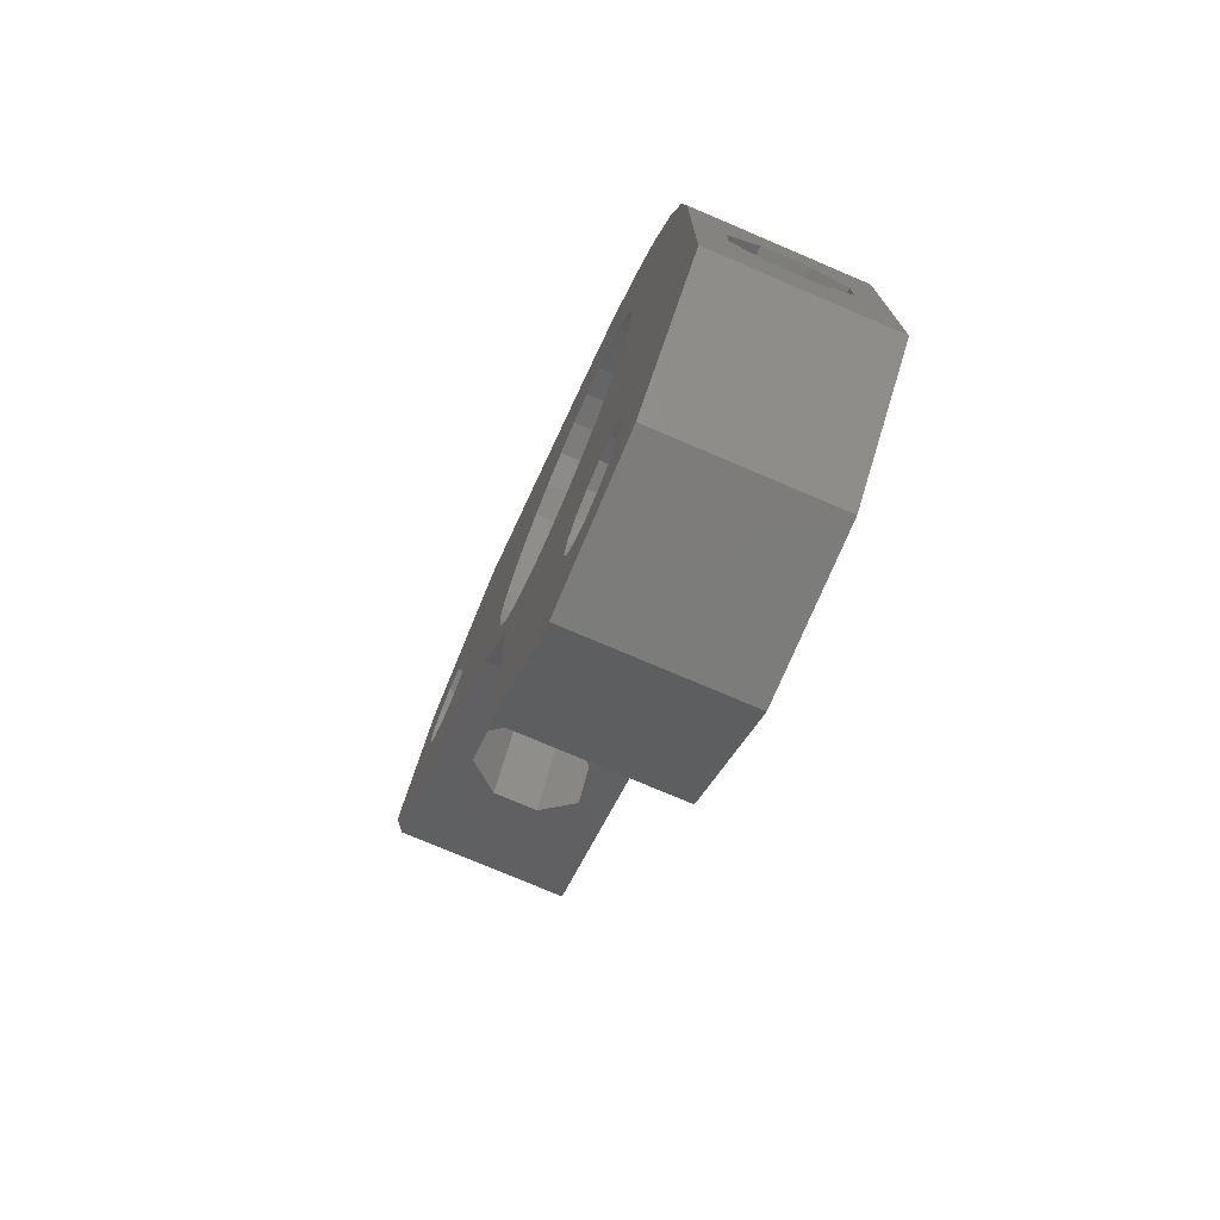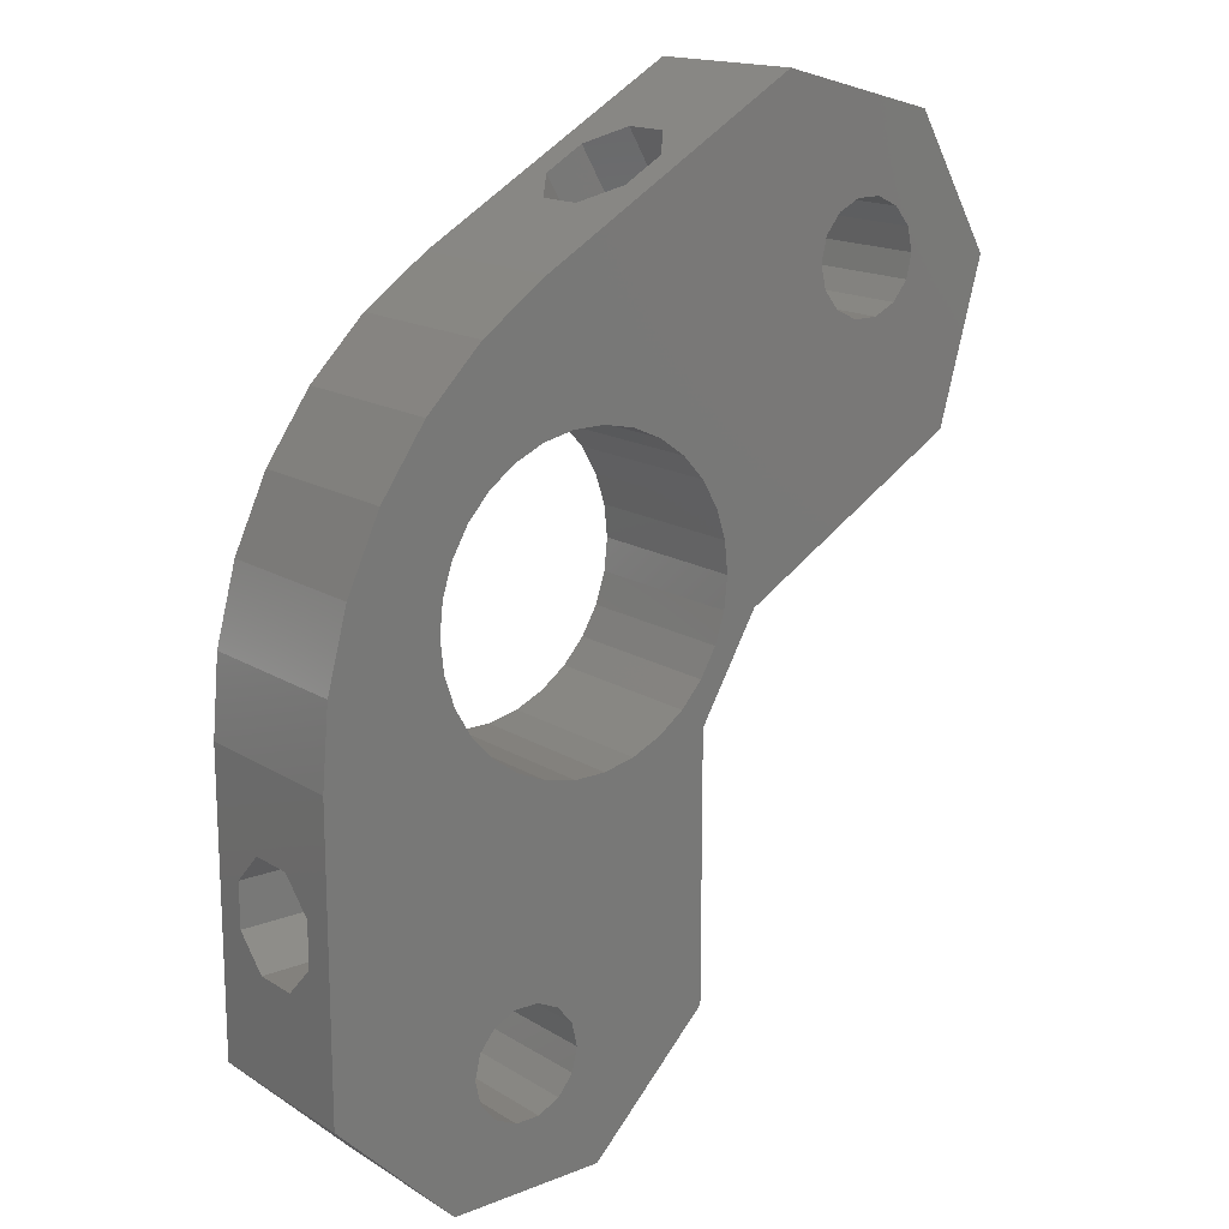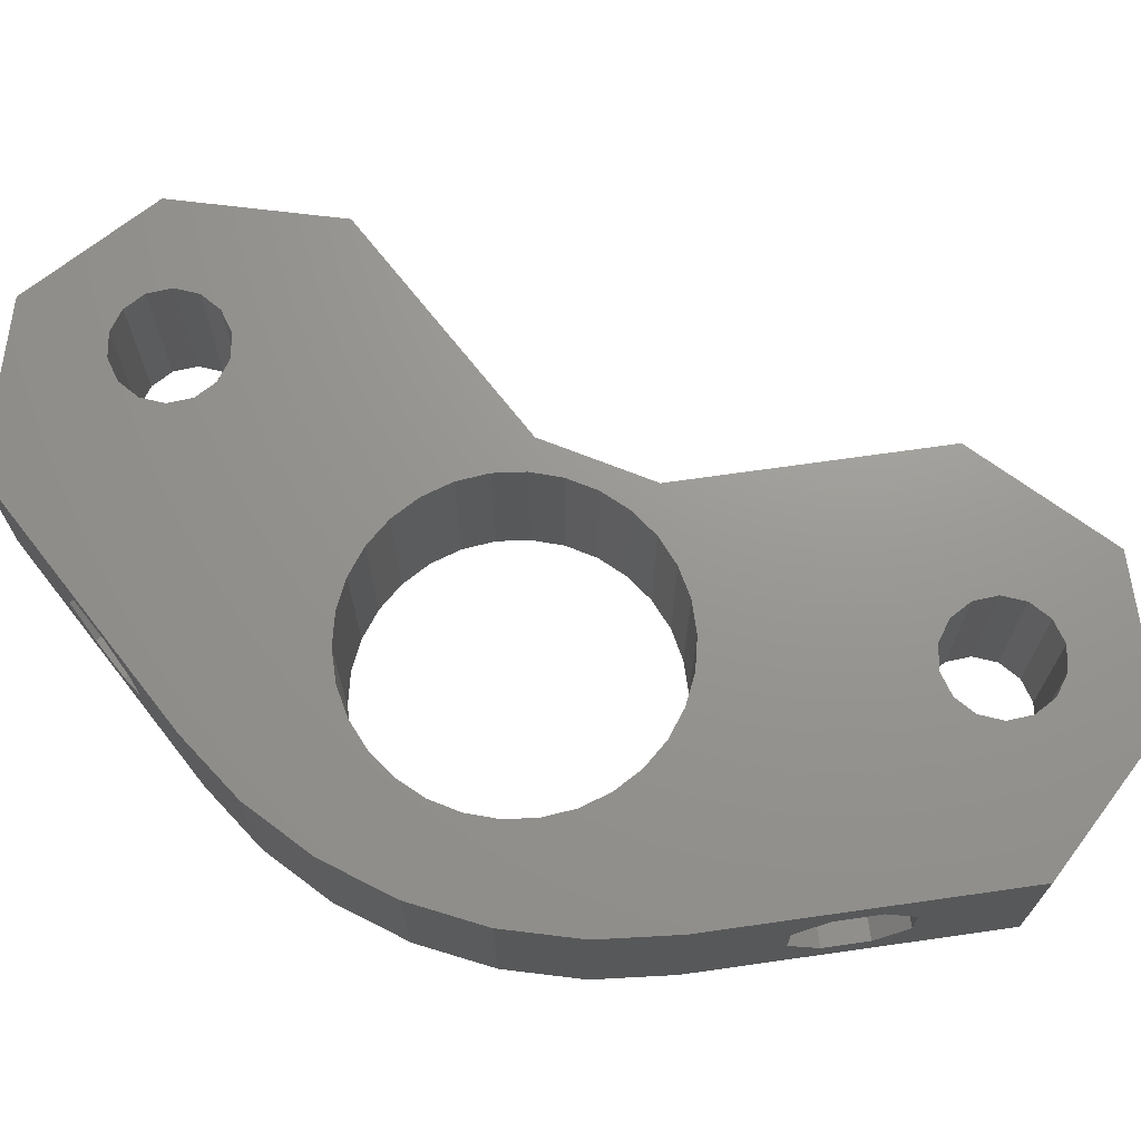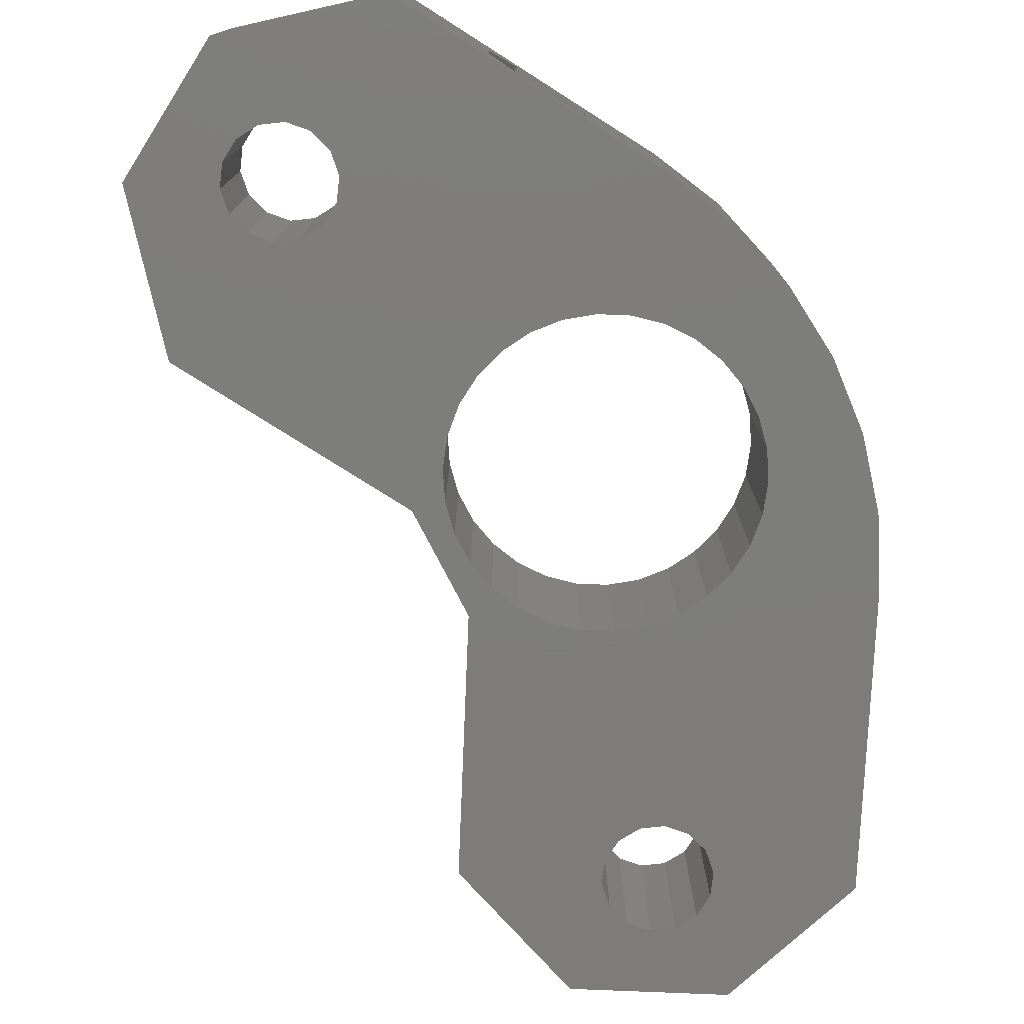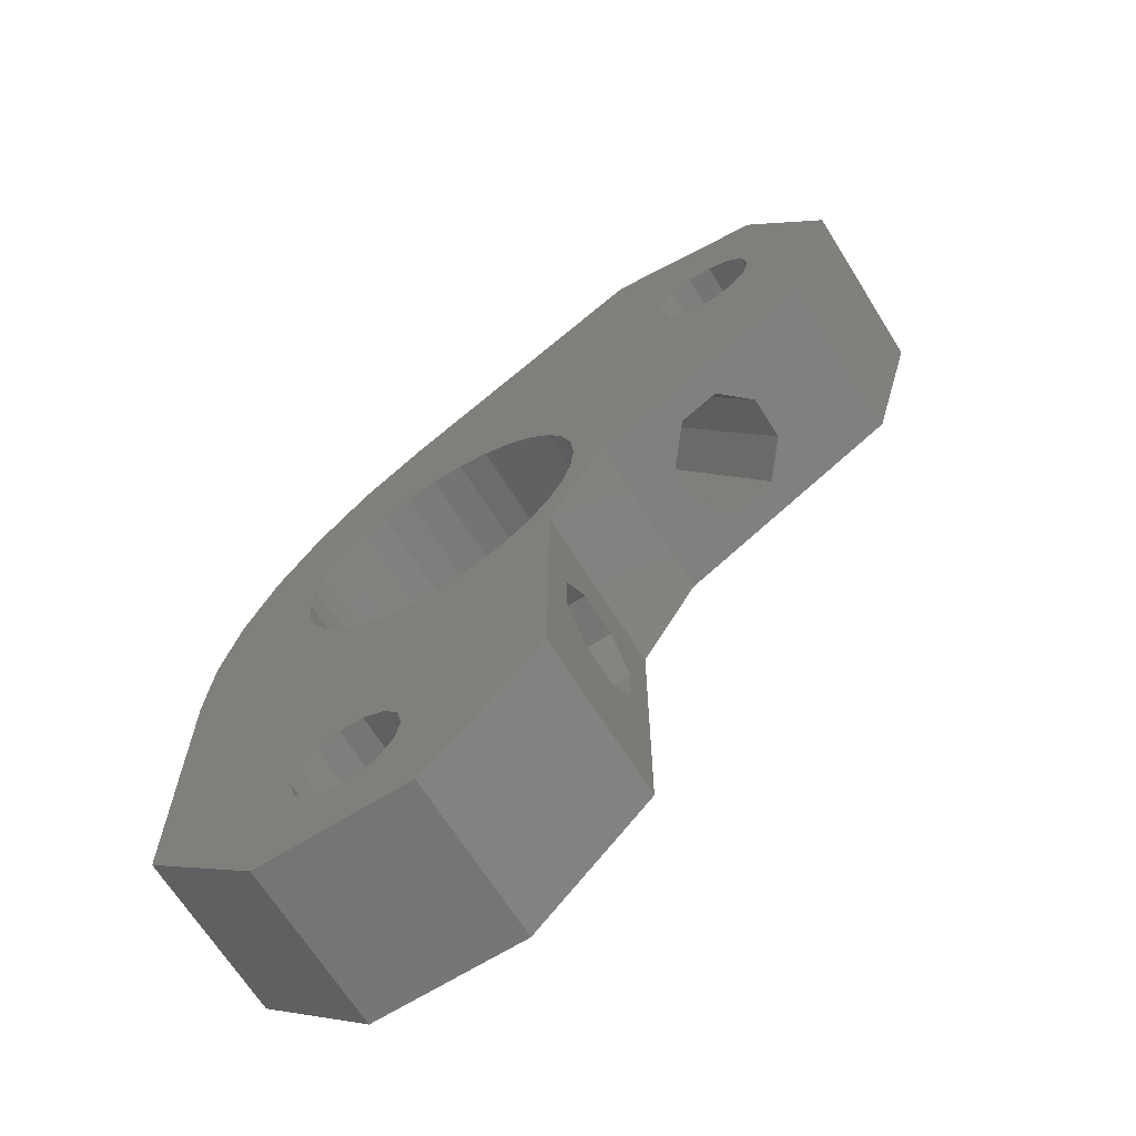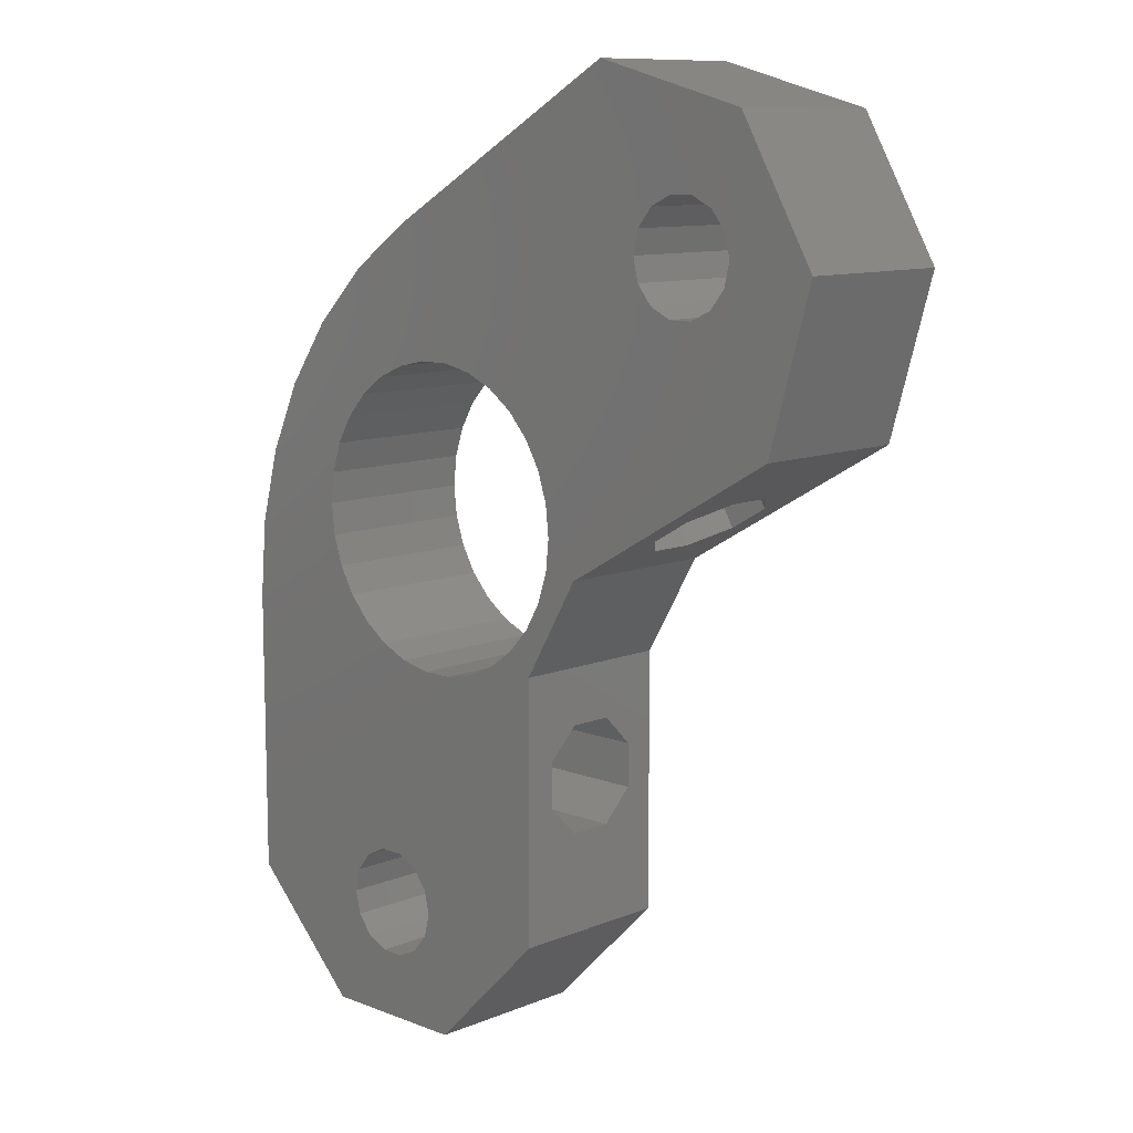
<metadata>
{"format":"stl","ext":"stl","renderer":"f3d","projection":"perspective","resolution":1024,"background":"white","views":[{"elev":-75.6,"azim":66.9,"up":"+Y"},{"elev":16.2,"azim":141.3,"up":"+Y"},{"elev":70.4,"azim":141.9,"up":"+Z"},{"elev":-76.4,"azim":57.6,"up":"+Z"},{"elev":-66.9,"azim":-148.0,"up":"+Y"},{"elev":10.4,"azim":-135.8,"up":"+Y"}]}
</metadata>
<code>
# stl→obj: 182 verts, 380 faces
v 0 59.2 8.882e-16
v 0 59.2 12.9
v 5.986 69.57 8.882e-16
v 5.986 69.57 12.9
v 3.405 47.1 8.882e-16
v 3.405 47.1 12.9
v 10.08 64.01 8.882e-16
v 18.28 72.86 8.882e-16
v 14.8 58.09 8.882e-16
v 38.14 61.39 8.882e-16
v 43.06 57.94 8.882e-16
v 47.31 53.69 8.882e-16
v 42.71 48.52 8.882e-16
v 50.75 48.77 8.882e-16
v 45.57 44.59 8.882e-16
v 53.29 43.33 8.882e-16
v 46.58 39.83 8.882e-16
v 54.84 37.52 8.882e-16
v 45.57 35.07 8.882e-16
v 55.36 31.54 8.882e-16
v 36.1 28.19 8.882e-16
v 55.35 9.049 8.882e-16
v 42.89 5.965 8.882e-16
v 46.3 0 8.882e-16
v 37.66 5.965 8.882e-16
v 34.38 0 8.882e-16
v 31.27 28.7 8.882e-16
v 29.03 29.7 8.882e-16
v 6.813 59.91 8.882e-16
v 46.33 37.4 8.882e-16
v 7.229 58.09 8.882e-16
v 8.394 56.63 8.882e-16
v 13.63 56.63 8.882e-16
v 11.95 55.82 8.882e-16
v 10.08 55.82 8.882e-16
v 11.95 64.01 8.882e-16
v 13.63 63.2 8.882e-16
v 14.8 61.73 8.882e-16
v 15.21 59.91 8.882e-16
v 8.394 63.2 8.882e-16
v 23.18 39.83 8.882e-16
v 23.44 42.26 8.882e-16
v 7.229 61.73 8.882e-16
v 24.19 35.07 8.882e-16
v 20.74 37.1 8.882e-16
v 23.44 37.4 8.882e-16
v 44.35 32.95 8.882e-16
v 27.05 31.13 8.882e-16
v 42.71 31.13 8.882e-16
v 40.73 29.7 8.882e-16
v 38.5 28.7 8.882e-16
v 33.66 28.19 8.882e-16
v 25.42 32.95 8.882e-16
v 46.33 42.26 8.882e-16
v 44.35 46.7 8.882e-16
v 40.73 49.96 8.882e-16
v 29.03 49.96 8.882e-16
v 31.27 50.95 8.882e-16
v 38.5 50.95 8.882e-16
v 36.1 51.46 8.882e-16
v 33.66 51.46 8.882e-16
v 27.05 48.52 8.882e-16
v 25.42 46.7 8.882e-16
v 24.19 44.59 8.882e-16
v 41.21 5.154 8.882e-16
v 39.34 5.154 8.882e-16
v 36.07 9.249 8.882e-16
v 36.49 7.427 8.882e-16
v 25.2 29.47 8.882e-16
v 44.06 7.427 8.882e-16
v 41.21 13.34 8.882e-16
v 42.89 12.53 8.882e-16
v 44.47 9.249 8.882e-16
v 44.06 11.07 8.882e-16
v 39.34 13.34 8.882e-16
v 37.66 12.53 8.882e-16
v 36.49 11.07 8.882e-16
v 25.2 9.18 8.882e-16
v 18.28 72.86 12.9
v 37.66 12.53 12.9
v 39.34 13.34 12.9
v 31.27 28.7 12.9
v 6.813 59.91 12.9
v 15.21 59.91 12.9
v 14.8 58.09 12.9
v 25.42 46.7 12.9
v 34.38 0 12.9
v 25.2 29.47 12.9
v 25.2 9.18 12.9
v 36.49 7.427 12.9
v 24.19 44.59 12.9
v 42.71 48.52 12.9
v 44.35 46.7 12.9
v 53.29 43.33 12.9
v 50.75 48.77 12.9
v 47.31 53.69 12.9
v 43.06 57.94 12.9
v 38.14 61.39 12.9
v 20.74 37.1 12.9
v 7.229 58.09 12.9
v 41.21 13.34 12.9
v 42.89 12.53 12.9
v 36.1 28.19 12.9
v 13.63 56.63 12.9
v 23.44 37.4 12.9
v 23.18 39.83 12.9
v 8.394 63.2 12.9
v 7.229 61.73 12.9
v 11.95 55.82 12.9
v 13.63 63.2 12.9
v 31.27 50.95 12.9
v 23.44 42.26 12.9
v 11.95 64.01 12.9
v 33.66 51.46 12.9
v 46.33 37.4 12.9
v 45.57 35.07 12.9
v 55.36 31.54 12.9
v 29.03 49.96 12.9
v 14.8 61.73 12.9
v 29.03 29.7 12.9
v 27.05 31.13 12.9
v 8.394 56.63 12.9
v 10.08 55.82 12.9
v 24.19 35.07 12.9
v 10.08 64.01 12.9
v 27.05 48.52 12.9
v 38.5 28.7 12.9
v 55.35 9.049 12.9
v 40.73 29.7 12.9
v 40.73 49.96 12.9
v 46.58 39.83 12.9
v 36.1 51.46 12.9
v 38.5 50.95 12.9
v 45.57 44.59 12.9
v 46.33 42.26 12.9
v 54.84 37.52 12.9
v 44.35 32.95 12.9
v 42.71 31.13 12.9
v 33.66 28.19 12.9
v 42.89 5.965 12.9
v 41.21 5.154 12.9
v 46.3 0 12.9
v 36.49 11.07 12.9
v 25.42 32.95 12.9
v 37.66 5.965 12.9
v 36.07 9.249 12.9
v 39.34 5.154 12.9
v 44.47 9.249 12.9
v 44.06 7.427 12.9
v 44.06 11.07 12.9
v 15.23 40.28 2.339
v 15.23 40.28 10.56
v 17.32 39.07 8.153
v 10.2 43.18 4.747
v 12.28 41.98 10.56
v 10.2 43.18 8.153
v 17.32 39.07 4.747
v 12.28 41.98 2.339
v 25.2 25.11 4.747
v 25.2 22.7 2.339
v 25.2 22.7 10.56
v 25.2 16.89 4.747
v 25.2 19.3 2.339
v 25.2 25.11 8.153
v 25.2 19.3 10.56
v 25.2 16.89 8.153
v 55.36 22.7 2.339
v 55.35 16.89 4.747
v 55.36 25.11 8.153
v 55.36 25.11 4.747
v 55.35 16.89 8.153
v 55.36 19.3 10.56
v 55.36 22.7 10.56
v 55.36 19.3 2.339
v 32.19 64.83 4.747
v 30.1 66.03 2.339
v 30.1 66.03 10.56
v 25.07 68.94 8.153
v 25.07 68.94 4.747
v 27.15 67.74 2.339
v 32.19 64.83 8.153
v 27.15 67.74 10.56
f 1 2 3
f 3 2 4
f 1 5 2
f 2 5 6
f 1 3 5
f 7 3 8
f 9 8 10
f 5 10 11
f 5 11 12
f 13 12 14
f 15 14 16
f 17 16 18
f 19 18 20
f 21 20 22
f 23 22 24
f 25 24 26
f 27 22 28
f 5 3 29
f 17 18 30
f 5 29 31
f 5 31 32
f 33 10 34
f 5 35 34
f 5 34 10
f 36 8 37
f 38 8 39
f 39 8 9
f 33 9 10
f 37 8 38
f 7 8 36
f 40 3 7
f 41 5 42
f 43 3 40
f 29 3 43
f 44 45 46
f 5 41 45
f 41 46 45
f 19 20 47
f 35 5 32
f 48 28 22
f 47 20 49
f 50 20 51
f 51 20 21
f 52 21 22
f 49 20 50
f 52 22 27
f 53 45 44
f 30 18 19
f 54 16 17
f 15 16 54
f 55 14 15
f 13 14 55
f 56 12 13
f 57 5 58
f 59 12 56
f 60 12 59
f 61 12 60
f 5 12 61
f 5 61 58
f 62 5 57
f 63 5 62
f 64 5 63
f 42 5 64
f 65 24 66
f 23 24 65
f 67 68 26
f 66 24 25
f 68 25 26
f 45 48 69
f 70 22 23
f 71 69 72
f 73 22 70
f 74 22 73
f 72 22 74
f 69 22 72
f 75 69 71
f 76 69 75
f 77 69 76
f 45 53 48
f 48 22 69
f 69 77 67
f 69 67 26
f 69 26 78
f 3 4 8
f 8 4 79
f 4 2 6
f 80 81 82
f 83 4 6
f 84 85 86
f 87 88 89
f 90 88 87
f 91 86 85
f 92 93 94
f 95 4 94
f 96 4 95
f 97 4 96
f 98 4 97
f 79 4 98
f 99 100 6
f 101 102 103
f 100 83 6
f 104 105 106
f 107 4 108
f 104 109 99
f 110 111 4
f 106 112 85
f 110 4 113
f 111 114 4
f 115 116 117
f 118 110 119
f 118 111 110
f 80 120 121
f 99 122 100
f 99 123 122
f 124 105 88
f 125 113 4
f 80 82 120
f 91 85 112
f 86 126 119
f 106 85 104
f 127 103 128
f 118 119 126
f 129 127 128
f 130 92 94
f 131 115 117
f 132 4 114
f 133 4 132
f 130 4 133
f 94 4 130
f 134 135 136
f 94 93 136
f 93 134 136
f 136 135 117
f 135 131 117
f 117 116 128
f 116 137 128
f 137 138 128
f 138 129 128
f 81 101 139
f 86 119 84
f 140 141 142
f 143 80 88
f 80 121 88
f 121 144 88
f 144 124 88
f 145 90 87
f 146 88 90
f 143 88 146
f 141 147 142
f 139 82 81
f 148 149 142
f 103 139 101
f 128 103 102
f 149 140 142
f 128 102 150
f 128 148 142
f 128 150 148
f 104 99 88
f 142 147 87
f 147 145 87
f 83 108 4
f 104 88 105
f 109 123 99
f 107 125 4
f 151 5 45
f 152 153 99
f 6 5 154
f 155 6 156
f 99 6 155
f 99 155 152
f 99 153 45
f 153 157 45
f 158 5 151
f 154 5 158
f 154 156 6
f 157 151 45
f 45 69 99
f 99 69 88
f 159 69 160
f 161 89 88
f 78 89 162
f 78 162 163
f 78 163 69
f 163 160 69
f 161 88 164
f 69 159 88
f 159 164 88
f 165 89 161
f 166 89 165
f 162 89 166
f 89 78 26
f 87 89 26
f 87 26 24
f 142 87 24
f 142 24 22
f 128 142 22
f 167 22 20
f 128 22 168
f 169 170 20
f 128 168 171
f 117 128 172
f 170 167 20
f 117 172 173
f 117 169 20
f 117 173 169
f 174 22 167
f 168 22 174
f 171 172 128
f 20 18 136
f 117 20 136
f 18 16 94
f 136 18 94
f 16 14 95
f 94 16 95
f 14 12 96
f 95 14 96
f 12 11 97
f 96 12 97
f 10 98 11
f 11 98 97
f 175 10 176
f 177 79 98
f 8 79 178
f 8 178 179
f 8 179 180
f 8 180 10
f 180 176 10
f 10 175 98
f 175 181 98
f 182 79 177
f 181 177 98
f 178 79 182
f 43 108 83
f 29 43 83
f 83 100 31
f 29 83 31
f 40 107 108
f 43 40 108
f 7 125 107
f 40 7 107
f 36 113 125
f 7 36 125
f 37 110 113
f 36 37 113
f 119 110 38
f 38 110 37
f 84 119 39
f 39 119 38
f 84 39 85
f 85 39 9
f 85 9 104
f 104 9 33
f 104 33 109
f 109 33 34
f 109 34 123
f 123 34 35
f 123 35 122
f 122 35 32
f 100 122 32
f 31 100 32
f 106 105 46
f 41 106 46
f 42 112 106
f 41 42 106
f 64 91 112
f 42 64 112
f 63 86 91
f 64 63 91
f 62 126 86
f 63 62 86
f 57 118 126
f 62 57 126
f 58 111 118
f 57 58 118
f 61 114 111
f 58 61 111
f 60 132 114
f 61 60 114
f 59 133 132
f 60 59 132
f 56 130 133
f 59 56 133
f 13 92 130
f 56 13 130
f 93 92 55
f 55 92 13
f 134 93 15
f 15 93 55
f 135 134 54
f 54 134 15
f 131 135 17
f 17 135 54
f 131 17 115
f 115 17 30
f 115 30 116
f 116 30 19
f 116 19 137
f 137 19 47
f 137 47 138
f 138 47 49
f 138 49 129
f 129 49 50
f 129 50 127
f 127 50 51
f 127 51 103
f 103 51 21
f 103 21 139
f 139 21 52
f 139 52 82
f 82 52 27
f 82 27 120
f 120 27 28
f 120 28 121
f 121 28 48
f 144 121 48
f 53 144 48
f 124 144 53
f 44 124 53
f 105 124 44
f 46 105 44
f 77 143 146
f 67 77 146
f 146 90 68
f 67 146 68
f 76 80 143
f 77 76 143
f 75 81 80
f 76 75 80
f 71 101 81
f 75 71 81
f 72 102 101
f 71 72 101
f 150 102 74
f 74 102 72
f 148 150 73
f 73 150 74
f 148 73 149
f 149 73 70
f 149 70 140
f 140 70 23
f 140 23 141
f 141 23 65
f 141 65 147
f 147 65 66
f 147 66 145
f 145 66 25
f 90 145 25
f 68 90 25
f 179 178 156
f 154 179 156
f 158 180 179
f 154 158 179
f 151 176 180
f 158 151 180
f 157 175 176
f 151 157 176
f 181 175 153
f 153 175 157
f 181 153 177
f 177 153 152
f 177 152 182
f 182 152 155
f 182 155 178
f 178 155 156
f 172 171 165
f 165 171 166
f 168 162 171
f 171 162 166
f 173 172 161
f 161 172 165
f 164 169 173
f 161 164 173
f 159 170 169
f 164 159 169
f 167 170 159
f 160 167 159
f 174 167 160
f 163 174 160
f 174 163 168
f 168 163 162

</code>
